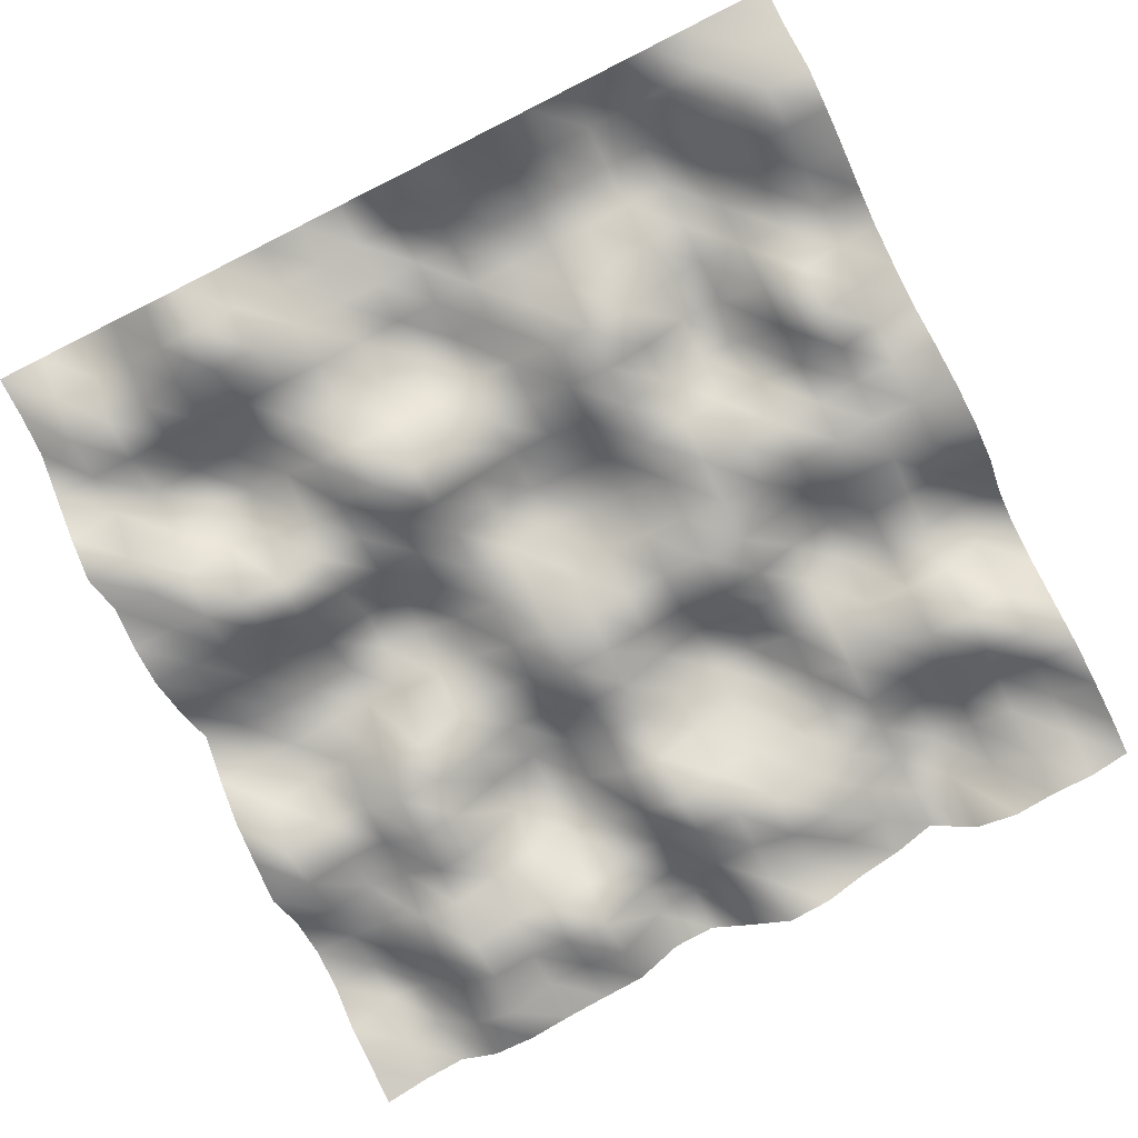
<metadata>
{"format":"obj","ext":"obj","renderer":"f3d","projection":"perspective","resolution":1024,"background":"white","views":[{"elev":-78.0,"azim":26.6,"up":"+Y"}]}
</metadata>
<code>
o TerrainMesh
v -5 -0.1921 -5
v -4.5 -0.01105 -5
v -4 0.08418 -5
v -3.5 -0.2468 -5
v -3 -0.2796 -5
v -2.5 -0.1573 -5
v -2 -0.07264 -5
v -1.5 -0.002592 -5
v -1 0.4736 -5
v -0.5 0.5298 -5
v 0 0.04089 -5
v 0.5 -0.4113 -5
v 1 -0.3464 -5
v 1.5 -0.04877 -5
v 2 0.1635 -5
v 2.5 0.5202 -5
v 3 -0.2236 -5
v 3.5 -0.4008 -5
v 4 -0.2938 -5
v 4.5 -0.289 -5
v 5 -0.1042 -5
v -5 -0.09053 -4.5
v -4.5 0.08153 -4.5
v -4 0.2132 -4.5
v -3.5 -0.3372 -4.5
v -3 -0.5722 -4.5
v -2.5 -0.183 -4.5
v -2 -0.1484 -4.5
v -1.5 -0.3142 -4.5
v -1 0.4216 -4.5
v -0.5 0.6878 -4.5
v 0 -0.05191 -4.5
v 0.5 -0.2539 -4.5
v 1 -0.08754 -4.5
v 1.5 -0.04265 -4.5
v 2 0.06567 -4.5
v 2.5 0.5199 -4.5
v 3 0.3975 -4.5
v 3.5 0.1303 -4.5
v 4 -0.2033 -4.5
v 4.5 -0.1133 -4.5
v 5 -0.243 -4.5
v -5 -0.01577 -4
v -4.5 0.4494 -4
v -4 0.352 -4
v -3.5 -0.1242 -4
v -3 -0.5431 -4
v -2.5 -0.3996 -4
v -2 -0.552 -4
v -1.5 -0.5481 -4
v -1 0.05272 -4
v -0.5 0.2153 -4
v 0 -0.2427 -4
v 0.5 -0.2641 -4
v 1 -0.5028 -4
v 1.5 -0.3507 -4
v 2 -0.04871 -4
v 2.5 0.4167 -4
v 3 0.6213 -4
v 3.5 0.3635 -4
v 4 0.1615 -4
v 4.5 0.07403 -4
v 5 -0.2515 -4
v -5 0.2508 -3.5
v -4.5 0.4031 -3.5
v -4 0.1188 -3.5
v -3.5 -0.4779 -3.5
v -3 -0.6545 -3.5
v -2.5 -0.3619 -3.5
v -2 -0.4877 -3.5
v -1.5 -0.3099 -3.5
v -1 0.004022 -3.5
v -0.5 -0.08332 -3.5
v 0 -0.3772 -3.5
v 0.5 -0.3745 -3.5
v 1 -0.4038 -3.5
v 1.5 -0.2372 -3.5
v 2 -0.1543 -3.5
v 2.5 0.1639 -3.5
v 3 0.541 -3.5
v 3.5 0.179 -3.5
v 4 0.128 -3.5
v 4.5 -0.07758 -3.5
v 5 -0.1966 -3.5
v -5 0.2845 -3
v -4.5 0.2727 -3
v -4 0.1637 -3
v -3.5 -0.2711 -3
v -3 -0.4418 -3
v -2.5 -0.1211 -3
v -2 0.1557 -3
v -1.5 0.3073 -3
v -1 0.168 -3
v -0.5 -0.2691 -3
v 0 -0.6414 -3
v 0.5 -0.1968 -3
v 1 0.06905 -3
v 1.5 0.1115 -3
v 2 0.04414 -3
v 2.5 -0.219 -3
v 3 0.03081 -3
v 3.5 -0.3081 -3
v 4 -0.3943 -3
v 4.5 -0.4208 -3
v 5 0.1332 -3
v -5 0.1151 -2.5
v -4.5 -0.06319 -2.5
v -4 0.2196 -2.5
v -3.5 0.05014 -2.5
v -3 -0.4708 -2.5
v -2.5 -0.329 -2.5
v -2 0.45 -2.5
v -1.5 0.6744 -2.5
v -1 0.3759 -2.5
v -0.5 -0.1689 -2.5
v 0 -0.32 -2.5
v 0.5 0.1605 -2.5
v 1 0.3516 -2.5
v 1.5 0.5897 -2.5
v 2 0.2531 -2.5
v 2.5 -0.2506 -2.5
v 3 -0.1284 -2.5
v 3.5 -0.4258 -2.5
v 4 -0.4661 -2.5
v 4.5 -0.217 -2.5
v 5 0.5034 -2.5
v -5 -0.3371 -2
v -4.5 -0.3386 -2
v -4 -0.09853 -2
v -3.5 -0.08857 -2
v -3 -0.5949 -2
v -2.5 -0.4167 -2
v -2 0.2024 -2
v -1.5 0.544 -2
v -1 0.3949 -2
v -0.5 0.0878 -2
v 0 -0.06962 -2
v 0.5 0.2762 -2
v 1 0.5412 -2
v 1.5 0.6198 -2
v 2 0.3436 -2
v 2.5 -0.03816 -2
v 3 0.08383 -2
v 3.5 -0.05142 -2
v 4 0.01304 -2
v 4.5 0.5239 -2
v 5 0.6866 -2
v -5 -0.2299 -1.5
v -4.5 -0.5685 -1.5
v -4 -0.1293 -1.5
v -3.5 -0.1257 -1.5
v -3 -0.5514 -1.5
v -2.5 -0.4692 -1.5
v -2 -0.1732 -1.5
v -1.5 0.3591 -1.5
v -1 0.1109 -1.5
v -0.5 -0.2762 -1.5
v 0 -0.224 -1.5
v 0.5 0.2707 -1.5
v 1 0.6174 -1.5
v 1.5 0.2973 -1.5
v 2 0.3055 -1.5
v 2.5 0.4073 -1.5
v 3 0.5664 -1.5
v 3.5 0.3349 -1.5
v 4 0.2186 -1.5
v 4.5 0.5056 -1.5
v 5 0.4256 -1.5
v -5 -0.09911 -1
v -4.5 0.01858 -1
v -4 0.2502 -1
v -3.5 0.2375 -1
v -3 -0.2982 -1
v -2.5 -0.4524 -1
v -2 -0.07041 -1
v -1.5 0.2173 -1
v -1 -0.005487 -1
v -0.5 -0.3676 -1
v 0 -0.379 -1
v 0.5 -0.336 -1
v 1 -0.1151 -1
v 1.5 -0.3061 -1
v 2 -0.1779 -1
v 2.5 0.3039 -1
v 3 0.5631 -1
v 3.5 0.1285 -1
v 4 0.1867 -1
v 4.5 0.1528 -1
v 5 -0.2128 -1
v -5 0.2073 -0.5
v -4.5 0.3969 -0.5
v -4 0.2874 -0.5
v -3.5 0.4827 -0.5
v -3 0.5682 -0.5
v -2.5 0.3174 -0.5
v -2 0.1798 -0.5
v -1.5 0.2933 -0.5
v -1 -0.1108 -0.5
v -0.5 -0.3022 -0.5
v 0 -0.2505 -0.5
v 0.5 -0.2466 -0.5
v 1 -0.2481 -0.5
v 1.5 -0.4011 -0.5
v 2 -0.4136 -0.5
v 2.5 -0.03811 -0.5
v 3 0.2683 -0.5
v 3.5 -0.004554 -0.5
v 4 -0.1401 -0.5
v 4.5 -0.255 -0.5
v 5 -0.4449 -0.5
v -5 0.5976 0
v -4.5 0.438 0
v -4 0.2665 0
v -3.5 0.377 0
v -3 0.548 0
v -2.5 0.6217 0
v -2 0.6664 0
v -1.5 0.3272 0
v -1 0.08129 0
v -0.5 -0.1041 0
v 0 0 0
v 0.5 0.07749 0
v 1 -0.1055 0
v 1.5 -0.1975 0
v 2 -0.3875 0
v 2.5 -0.4316 0
v 3 -0.2834 0
v 3.5 -0.1524 0
v 4 -0.00418 0
v 4.5 -0.1886 0
v 5 -0.3896 0
v -5 0.1317 0.5
v -4.5 0.1737 0.5
v -4 0.0294 0.5
v -3.5 0.1436 0.5
v -3 0.1489 0.5
v -2.5 0.5586 0.5
v -2 0.4691 0.5
v -1.5 0.2717 0.5
v -1 0.04576 0.5
v -0.5 0.1975 0.5
v 0 0.3216 0.5
v 0.5 0.3022 0.5
v 1 0.1873 0.5
v 1.5 -0.1262 0.5
v 2 -0.1695 0.5
v 2.5 -0.4589 0.5
v 3 -0.3466 0.5
v 3.5 -0.1874 0.5
v 4 -0.01748 0.5
v 4.5 0.1109 0.5
v 5 -0.1061 0.5
v -5 -0.1939 1
v -4.5 -0.134 1
v -4 -0.3322 1
v -3.5 -0.3138 1
v -3 -0.5012 1
v -2.5 -0.1764 1
v -2 -0.0388 1
v -1.5 -0.0603 1
v -1 -0.009826 1
v -0.5 0.4021 1
v 0 0.4984 1
v 0.5 0.2975 1
v 1 0.005487 1
v 1.5 -0.2598 1
v 2 -0.02782 1
v 2.5 0.01487 1
v 3 0.07761 1
v 3.5 -0.1619 1
v 4 -0.4444 1
v 4.5 0.1552 1
v 5 0.3048 1
v -5 -0.2635 1.5
v -4.5 -0.2397 1.5
v -4 -0.5539 1.5
v -3.5 -0.6792 1.5
v -3 -0.6518 1.5
v -2.5 -0.4077 1.5
v -2 -0.2783 1.5
v -1.5 -0.3647 1.5
v -1 -0.5706 1.5
v -0.5 -0.1352 1.5
v 0 0.2002 1.5
v 0.5 0.2521 1.5
v 1 -0.1136 1.5
v 1.5 -0.3591 1.5
v 2 0.1898 1.5
v 2.5 0.5273 1.5
v 3 0.3795 1.5
v 3.5 -0.3173 1.5
v 4 -0.6152 1.5
v 4.5 -0.05256 1.5
v 5 0.3903 1.5
v -5 -0.1732 2
v -4.5 -0.2669 2
v -4 -0.1888 2
v -3.5 0.1913 2
v -3 0.07552 2
v -2.5 -0.02637 2
v -2 -0.4079 2
v -1.5 -0.6491 2
v -1 -0.6491 2
v -0.5 -0.4712 2
v 0 -0.08792 2
v 0.5 -0.004407 2
v 1 -0.2572 2
v 1.5 -0.5141 2
v 2 -0.2024 2
v 2.5 0.4911 2
v 3 0.5397 2
v 3.5 -0.2044 2
v 4 -0.3079 2
v 4.5 0.01453 2
v 5 0.4063 2
v -5 -0.5773 2.5
v -4.5 -0.3905 2.5
v -4 0.03012 2.5
v -3.5 0.6563 2.5
v -3 0.4278 2.5
v -2.5 0.2594 2.5
v -2 -0.3864 2.5
v -1.5 -0.4353 2.5
v -1 -0.1362 2.5
v -0.5 0.1851 2.5
v 0 0.1901 2.5
v 0.5 0.1093 2.5
v 1 -0.155 2.5
v 1.5 -0.488 2.5
v 2 -0.49 2.5
v 2.5 0.329 2.5
v 3 0.5661 2.5
v 3.5 0.1744 2.5
v 4 0.1175 2.5
v 4.5 0.1116 2.5
v 5 0.1955 2.5
v -5 -0.3482 3
v -4.5 0.1097 3
v -4 0.2977 3
v -3.5 0.521 3
v -3 0.306 3
v -2.5 0.2794 3
v -2 -0.1466 3
v -1.5 -0.08305 3
v -1 0.1742 3
v -0.5 0.6328 3
v 0 0.5657 3
v 0.5 0.07692 3
v 1 0.1049 3
v 1.5 -0.01958 3
v 2 -0.1206 3
v 2.5 0.1999 3
v 3 0.4418 3
v 3.5 0.3596 3
v 4 0.03706 3
v 4.5 -0.2285 3
v 5 -0.07222 3
v -5 -0.03197 3.5
v -4.5 -0.003343 3.5
v -4 -0.05416 3.5
v -3.5 0.06519 3.5
v -3 -0.1299 3.5
v -2.5 -0.06427 3.5
v -2 -0.06136 3.5
v -1.5 -0.1162 3.5
v -1 0.1677 3.5
v -0.5 0.4358 3.5
v 0 0.4036 3.5
v 0.5 0.1835 3.5
v 1 0.2464 3.5
v 1.5 0.2231 3.5
v 2 0.1565 3.5
v 2.5 0.4833 3.5
v 3 0.6938 3.5
v 3.5 0.4779 3.5
v 4 -0.008741 3.5
v 4.5 -0.3308 3.5
v 5 -0.2947 3.5
v -5 0.2835 4
v -4.5 -0.1521 4
v -4 -0.1555 4
v -3.5 -0.2542 4
v -3 -0.4046 4
v -2.5 -0.6733 4
v -2 -0.4312 4
v -1.5 -0.05586 4
v -1 0.2056 4
v -0.5 0.2545 4
v 0 0.5499 4
v 0.5 0.2873 4
v 1 0.2903 4
v 1.5 0.2439 4
v 2 0.2027 4
v 2.5 0.4837 4
v 3 0.5045 4
v 3.5 0.1637 4
v 4 -0.352 4
v 4.5 -0.4545 4
v 5 -0.4023 4
v -5 0.3246 4.5
v -4.5 0.2591 4.5
v -4 0.4015 4.5
v -3.5 0.05815 4.5
v -3 -0.3671 4.5
v -2.5 -0.6256 4.5
v -2 -0.2935 4.5
v -1.5 0.1534 4.5
v -1 0.2855 4.5
v -0.5 0.3963 4.5
v 0 0.3958 4.5
v 0.5 -0.1236 4.5
v 1 -0.1423 4.5
v 1.5 -0.08217 4.5
v 2 -0.1331 4.5
v 2.5 0.293 4.5
v 3 0.4197 4.5
v 3.5 0.144 4.5
v 4 -0.08247 4.5
v 4.5 -0.08153 4.5
v 5 0.02108 4.5
v -5 0.2872 5
v -4.5 0.4734 5
v -4 0.7545 5
v -3.5 0.373 5
v -3 -0.01357 5
v -2.5 -0.4139 5
v -2 -0.1545 5
v -1.5 0.05435 5
v -1 0.2569 5
v -0.5 0.4023 5
v 0 0.1112 5
v 0.5 -0.2875 5
v 1 -0.4914 5
v 1.5 -0.5543 5
v 2 -0.5372 5
v 2.5 -0.1763 5
v 3 -0.17 5
v 3.5 -0.07931 5
v 4 0.04155 5
v 4.5 0.01397 5
v 5 0.1921 5
f 1 2 22
f 2 23 22
f 2 3 23
f 3 24 23
f 3 4 24
f 4 25 24
f 4 5 25
f 5 26 25
f 5 6 26
f 6 27 26
f 6 7 27
f 7 28 27
f 7 8 28
f 8 29 28
f 8 9 29
f 9 30 29
f 9 10 30
f 10 31 30
f 10 11 31
f 11 32 31
f 11 12 32
f 12 33 32
f 12 13 33
f 13 34 33
f 13 14 34
f 14 35 34
f 14 15 35
f 15 36 35
f 15 16 36
f 16 37 36
f 16 17 37
f 17 38 37
f 17 18 38
f 18 39 38
f 18 19 39
f 19 40 39
f 19 20 40
f 20 41 40
f 20 21 41
f 21 42 41
f 22 23 43
f 23 44 43
f 23 24 44
f 24 45 44
f 24 25 45
f 25 46 45
f 25 26 46
f 26 47 46
f 26 27 47
f 27 48 47
f 27 28 48
f 28 49 48
f 28 29 49
f 29 50 49
f 29 30 50
f 30 51 50
f 30 31 51
f 31 52 51
f 31 32 52
f 32 53 52
f 32 33 53
f 33 54 53
f 33 34 54
f 34 55 54
f 34 35 55
f 35 56 55
f 35 36 56
f 36 57 56
f 36 37 57
f 37 58 57
f 37 38 58
f 38 59 58
f 38 39 59
f 39 60 59
f 39 40 60
f 40 61 60
f 40 41 61
f 41 62 61
f 41 42 62
f 42 63 62
f 43 44 64
f 44 65 64
f 44 45 65
f 45 66 65
f 45 46 66
f 46 67 66
f 46 47 67
f 47 68 67
f 47 48 68
f 48 69 68
f 48 49 69
f 49 70 69
f 49 50 70
f 50 71 70
f 50 51 71
f 51 72 71
f 51 52 72
f 52 73 72
f 52 53 73
f 53 74 73
f 53 54 74
f 54 75 74
f 54 55 75
f 55 76 75
f 55 56 76
f 56 77 76
f 56 57 77
f 57 78 77
f 57 58 78
f 58 79 78
f 58 59 79
f 59 80 79
f 59 60 80
f 60 81 80
f 60 61 81
f 61 82 81
f 61 62 82
f 62 83 82
f 62 63 83
f 63 84 83
f 64 65 85
f 65 86 85
f 65 66 86
f 66 87 86
f 66 67 87
f 67 88 87
f 67 68 88
f 68 89 88
f 68 69 89
f 69 90 89
f 69 70 90
f 70 91 90
f 70 71 91
f 71 92 91
f 71 72 92
f 72 93 92
f 72 73 93
f 73 94 93
f 73 74 94
f 74 95 94
f 74 75 95
f 75 96 95
f 75 76 96
f 76 97 96
f 76 77 97
f 77 98 97
f 77 78 98
f 78 99 98
f 78 79 99
f 79 100 99
f 79 80 100
f 80 101 100
f 80 81 101
f 81 102 101
f 81 82 102
f 82 103 102
f 82 83 103
f 83 104 103
f 83 84 104
f 84 105 104
f 85 86 106
f 86 107 106
f 86 87 107
f 87 108 107
f 87 88 108
f 88 109 108
f 88 89 109
f 89 110 109
f 89 90 110
f 90 111 110
f 90 91 111
f 91 112 111
f 91 92 112
f 92 113 112
f 92 93 113
f 93 114 113
f 93 94 114
f 94 115 114
f 94 95 115
f 95 116 115
f 95 96 116
f 96 117 116
f 96 97 117
f 97 118 117
f 97 98 118
f 98 119 118
f 98 99 119
f 99 120 119
f 99 100 120
f 100 121 120
f 100 101 121
f 101 122 121
f 101 102 122
f 102 123 122
f 102 103 123
f 103 124 123
f 103 104 124
f 104 125 124
f 104 105 125
f 105 126 125
f 106 107 127
f 107 128 127
f 107 108 128
f 108 129 128
f 108 109 129
f 109 130 129
f 109 110 130
f 110 131 130
f 110 111 131
f 111 132 131
f 111 112 132
f 112 133 132
f 112 113 133
f 113 134 133
f 113 114 134
f 114 135 134
f 114 115 135
f 115 136 135
f 115 116 136
f 116 137 136
f 116 117 137
f 117 138 137
f 117 118 138
f 118 139 138
f 118 119 139
f 119 140 139
f 119 120 140
f 120 141 140
f 120 121 141
f 121 142 141
f 121 122 142
f 122 143 142
f 122 123 143
f 123 144 143
f 123 124 144
f 124 145 144
f 124 125 145
f 125 146 145
f 125 126 146
f 126 147 146
f 127 128 148
f 128 149 148
f 128 129 149
f 129 150 149
f 129 130 150
f 130 151 150
f 130 131 151
f 131 152 151
f 131 132 152
f 132 153 152
f 132 133 153
f 133 154 153
f 133 134 154
f 134 155 154
f 134 135 155
f 135 156 155
f 135 136 156
f 136 157 156
f 136 137 157
f 137 158 157
f 137 138 158
f 138 159 158
f 138 139 159
f 139 160 159
f 139 140 160
f 140 161 160
f 140 141 161
f 141 162 161
f 141 142 162
f 142 163 162
f 142 143 163
f 143 164 163
f 143 144 164
f 144 165 164
f 144 145 165
f 145 166 165
f 145 146 166
f 146 167 166
f 146 147 167
f 147 168 167
f 148 149 169
f 149 170 169
f 149 150 170
f 150 171 170
f 150 151 171
f 151 172 171
f 151 152 172
f 152 173 172
f 152 153 173
f 153 174 173
f 153 154 174
f 154 175 174
f 154 155 175
f 155 176 175
f 155 156 176
f 156 177 176
f 156 157 177
f 157 178 177
f 157 158 178
f 158 179 178
f 158 159 179
f 159 180 179
f 159 160 180
f 160 181 180
f 160 161 181
f 161 182 181
f 161 162 182
f 162 183 182
f 162 163 183
f 163 184 183
f 163 164 184
f 164 185 184
f 164 165 185
f 165 186 185
f 165 166 186
f 166 187 186
f 166 167 187
f 167 188 187
f 167 168 188
f 168 189 188
f 169 170 190
f 170 191 190
f 170 171 191
f 171 192 191
f 171 172 192
f 172 193 192
f 172 173 193
f 173 194 193
f 173 174 194
f 174 195 194
f 174 175 195
f 175 196 195
f 175 176 196
f 176 197 196
f 176 177 197
f 177 198 197
f 177 178 198
f 178 199 198
f 178 179 199
f 179 200 199
f 179 180 200
f 180 201 200
f 180 181 201
f 181 202 201
f 181 182 202
f 182 203 202
f 182 183 203
f 183 204 203
f 183 184 204
f 184 205 204
f 184 185 205
f 185 206 205
f 185 186 206
f 186 207 206
f 186 187 207
f 187 208 207
f 187 188 208
f 188 209 208
f 188 189 209
f 189 210 209
f 190 191 211
f 191 212 211
f 191 192 212
f 192 213 212
f 192 193 213
f 193 214 213
f 193 194 214
f 194 215 214
f 194 195 215
f 195 216 215
f 195 196 216
f 196 217 216
f 196 197 217
f 197 218 217
f 197 198 218
f 198 219 218
f 198 199 219
f 199 220 219
f 199 200 220
f 200 221 220
f 200 201 221
f 201 222 221
f 201 202 222
f 202 223 222
f 202 203 223
f 203 224 223
f 203 204 224
f 204 225 224
f 204 205 225
f 205 226 225
f 205 206 226
f 206 227 226
f 206 207 227
f 207 228 227
f 207 208 228
f 208 229 228
f 208 209 229
f 209 230 229
f 209 210 230
f 210 231 230
f 211 212 232
f 212 233 232
f 212 213 233
f 213 234 233
f 213 214 234
f 214 235 234
f 214 215 235
f 215 236 235
f 215 216 236
f 216 237 236
f 216 217 237
f 217 238 237
f 217 218 238
f 218 239 238
f 218 219 239
f 219 240 239
f 219 220 240
f 220 241 240
f 220 221 241
f 221 242 241
f 221 222 242
f 222 243 242
f 222 223 243
f 223 244 243
f 223 224 244
f 224 245 244
f 224 225 245
f 225 246 245
f 225 226 246
f 226 247 246
f 226 227 247
f 227 248 247
f 227 228 248
f 228 249 248
f 228 229 249
f 229 250 249
f 229 230 250
f 230 251 250
f 230 231 251
f 231 252 251
f 232 233 253
f 233 254 253
f 233 234 254
f 234 255 254
f 234 235 255
f 235 256 255
f 235 236 256
f 236 257 256
f 236 237 257
f 237 258 257
f 237 238 258
f 238 259 258
f 238 239 259
f 239 260 259
f 239 240 260
f 240 261 260
f 240 241 261
f 241 262 261
f 241 242 262
f 242 263 262
f 242 243 263
f 243 264 263
f 243 244 264
f 244 265 264
f 244 245 265
f 245 266 265
f 245 246 266
f 246 267 266
f 246 247 267
f 247 268 267
f 247 248 268
f 248 269 268
f 248 249 269
f 249 270 269
f 249 250 270
f 250 271 270
f 250 251 271
f 251 272 271
f 251 252 272
f 252 273 272
f 253 254 274
f 254 275 274
f 254 255 275
f 255 276 275
f 255 256 276
f 256 277 276
f 256 257 277
f 257 278 277
f 257 258 278
f 258 279 278
f 258 259 279
f 259 280 279
f 259 260 280
f 260 281 280
f 260 261 281
f 261 282 281
f 261 262 282
f 262 283 282
f 262 263 283
f 263 284 283
f 263 264 284
f 264 285 284
f 264 265 285
f 265 286 285
f 265 266 286
f 266 287 286
f 266 267 287
f 267 288 287
f 267 268 288
f 268 289 288
f 268 269 289
f 269 290 289
f 269 270 290
f 270 291 290
f 270 271 291
f 271 292 291
f 271 272 292
f 272 293 292
f 272 273 293
f 273 294 293
f 274 275 295
f 275 296 295
f 275 276 296
f 276 297 296
f 276 277 297
f 277 298 297
f 277 278 298
f 278 299 298
f 278 279 299
f 279 300 299
f 279 280 300
f 280 301 300
f 280 281 301
f 281 302 301
f 281 282 302
f 282 303 302
f 282 283 303
f 283 304 303
f 283 284 304
f 284 305 304
f 284 285 305
f 285 306 305
f 285 286 306
f 286 307 306
f 286 287 307
f 287 308 307
f 287 288 308
f 288 309 308
f 288 289 309
f 289 310 309
f 289 290 310
f 290 311 310
f 290 291 311
f 291 312 311
f 291 292 312
f 292 313 312
f 292 293 313
f 293 314 313
f 293 294 314
f 294 315 314
f 295 296 316
f 296 317 316
f 296 297 317
f 297 318 317
f 297 298 318
f 298 319 318
f 298 299 319
f 299 320 319
f 299 300 320
f 300 321 320
f 300 301 321
f 301 322 321
f 301 302 322
f 302 323 322
f 302 303 323
f 303 324 323
f 303 304 324
f 304 325 324
f 304 305 325
f 305 326 325
f 305 306 326
f 306 327 326
f 306 307 327
f 307 328 327
f 307 308 328
f 308 329 328
f 308 309 329
f 309 330 329
f 309 310 330
f 310 331 330
f 310 311 331
f 311 332 331
f 311 312 332
f 312 333 332
f 312 313 333
f 313 334 333
f 313 314 334
f 314 335 334
f 314 315 335
f 315 336 335
f 316 317 337
f 317 338 337
f 317 318 338
f 318 339 338
f 318 319 339
f 319 340 339
f 319 320 340
f 320 341 340
f 320 321 341
f 321 342 341
f 321 322 342
f 322 343 342
f 322 323 343
f 323 344 343
f 323 324 344
f 324 345 344
f 324 325 345
f 325 346 345
f 325 326 346
f 326 347 346
f 326 327 347
f 327 348 347
f 327 328 348
f 328 349 348
f 328 329 349
f 329 350 349
f 329 330 350
f 330 351 350
f 330 331 351
f 331 352 351
f 331 332 352
f 332 353 352
f 332 333 353
f 333 354 353
f 333 334 354
f 334 355 354
f 334 335 355
f 335 356 355
f 335 336 356
f 336 357 356
f 337 338 358
f 338 359 358
f 338 339 359
f 339 360 359
f 339 340 360
f 340 361 360
f 340 341 361
f 341 362 361
f 341 342 362
f 342 363 362
f 342 343 363
f 343 364 363
f 343 344 364
f 344 365 364
f 344 345 365
f 345 366 365
f 345 346 366
f 346 367 366
f 346 347 367
f 347 368 367
f 347 348 368
f 348 369 368
f 348 349 369
f 349 370 369
f 349 350 370
f 350 371 370
f 350 351 371
f 351 372 371
f 351 352 372
f 352 373 372
f 352 353 373
f 353 374 373
f 353 354 374
f 354 375 374
f 354 355 375
f 355 376 375
f 355 356 376
f 356 377 376
f 356 357 377
f 357 378 377
f 358 359 379
f 359 380 379
f 359 360 380
f 360 381 380
f 360 361 381
f 361 382 381
f 361 362 382
f 362 383 382
f 362 363 383
f 363 384 383
f 363 364 384
f 364 385 384
f 364 365 385
f 365 386 385
f 365 366 386
f 366 387 386
f 366 367 387
f 367 388 387
f 367 368 388
f 368 389 388
f 368 369 389
f 369 390 389
f 369 370 390
f 370 391 390
f 370 371 391
f 371 392 391
f 371 372 392
f 372 393 392
f 372 373 393
f 373 394 393
f 373 374 394
f 374 395 394
f 374 375 395
f 375 396 395
f 375 376 396
f 376 397 396
f 376 377 397
f 377 398 397
f 377 378 398
f 378 399 398
f 379 380 400
f 380 401 400
f 380 381 401
f 381 402 401
f 381 382 402
f 382 403 402
f 382 383 403
f 383 404 403
f 383 384 404
f 384 405 404
f 384 385 405
f 385 406 405
f 385 386 406
f 386 407 406
f 386 387 407
f 387 408 407
f 387 388 408
f 388 409 408
f 388 389 409
f 389 410 409
f 389 390 410
f 390 411 410
f 390 391 411
f 391 412 411
f 391 392 412
f 392 413 412
f 392 393 413
f 393 414 413
f 393 394 414
f 394 415 414
f 394 395 415
f 395 416 415
f 395 396 416
f 396 417 416
f 396 397 417
f 397 418 417
f 397 398 418
f 398 419 418
f 398 399 419
f 399 420 419
f 400 401 421
f 401 422 421
f 401 402 422
f 402 423 422
f 402 403 423
f 403 424 423
f 403 404 424
f 404 425 424
f 404 405 425
f 405 426 425
f 405 406 426
f 406 427 426
f 406 407 427
f 407 428 427
f 407 408 428
f 408 429 428
f 408 409 429
f 409 430 429
f 409 410 430
f 410 431 430
f 410 411 431
f 411 432 431
f 411 412 432
f 412 433 432
f 412 413 433
f 413 434 433
f 413 414 434
f 414 435 434
f 414 415 435
f 415 436 435
f 415 416 436
f 416 437 436
f 416 417 437
f 417 438 437
f 417 418 438
f 418 439 438
f 418 419 439
f 419 440 439
f 419 420 440
f 420 441 440

</code>
